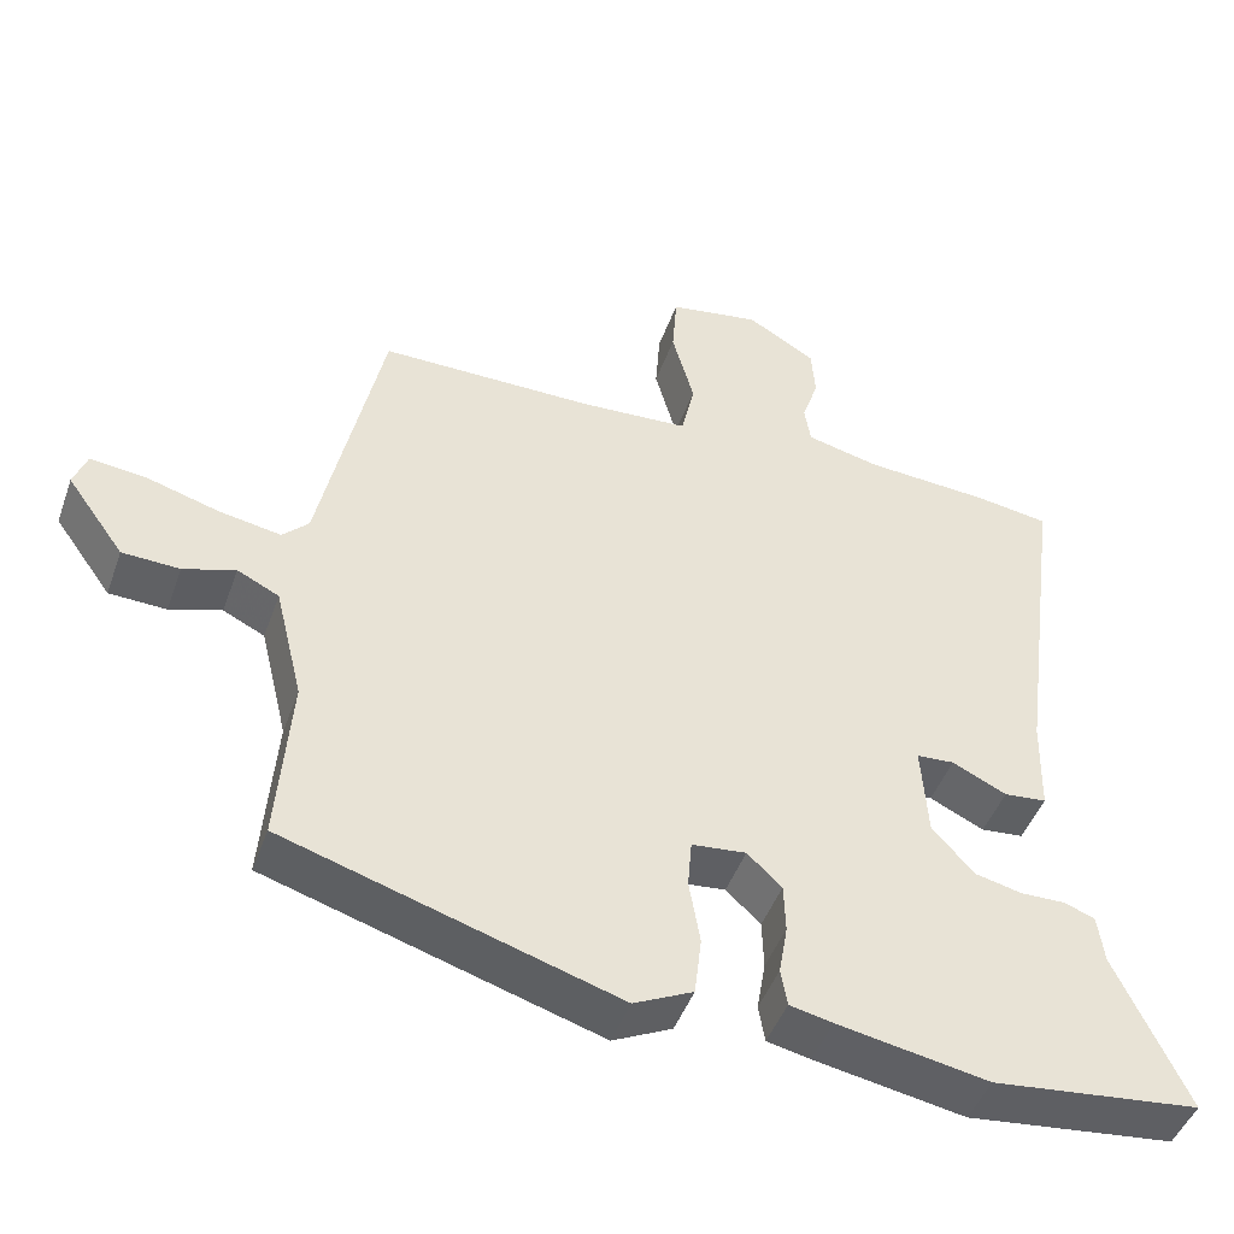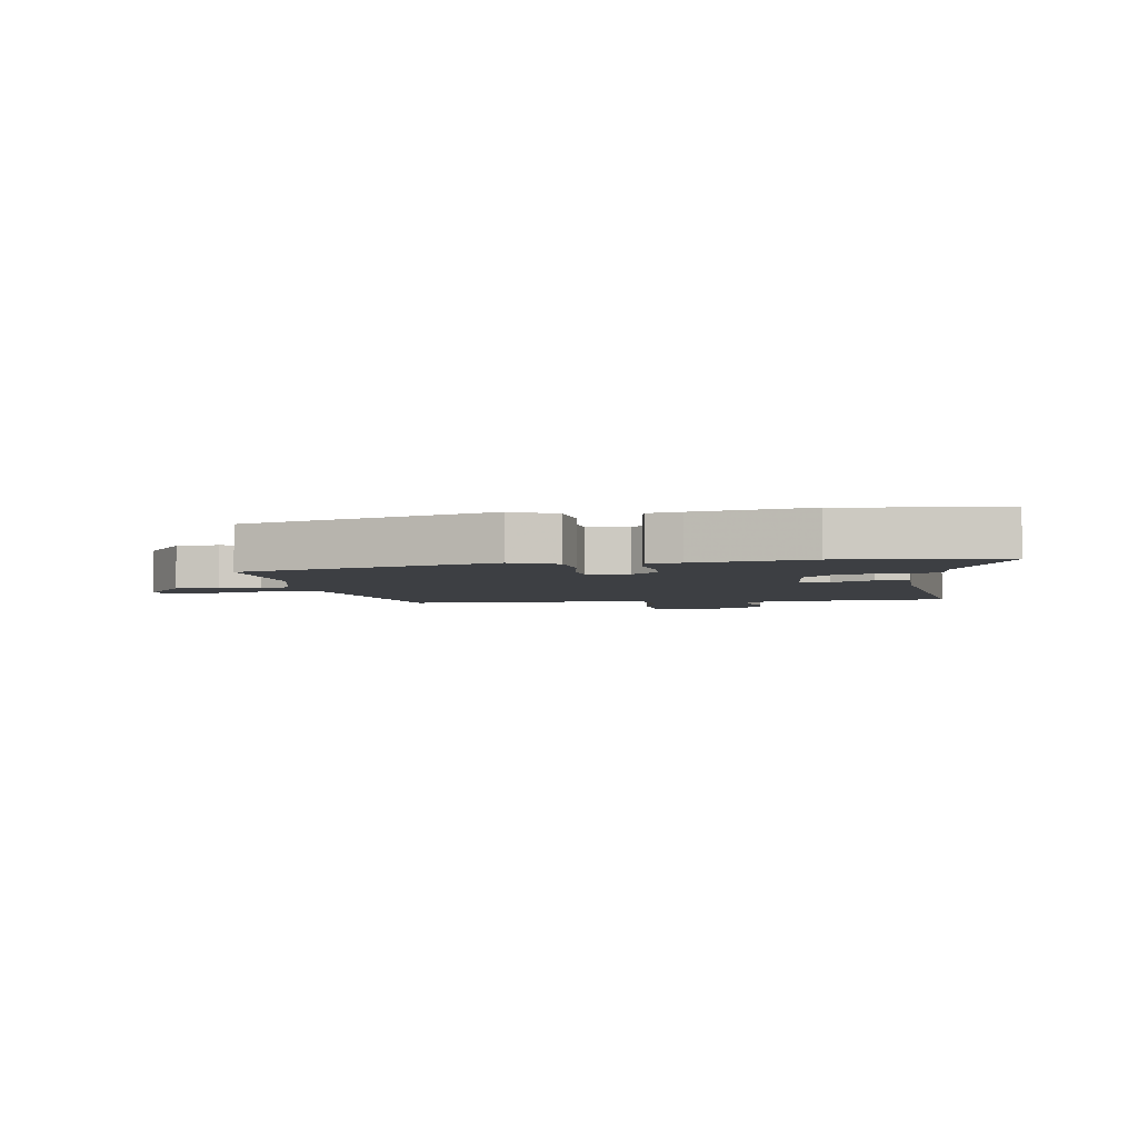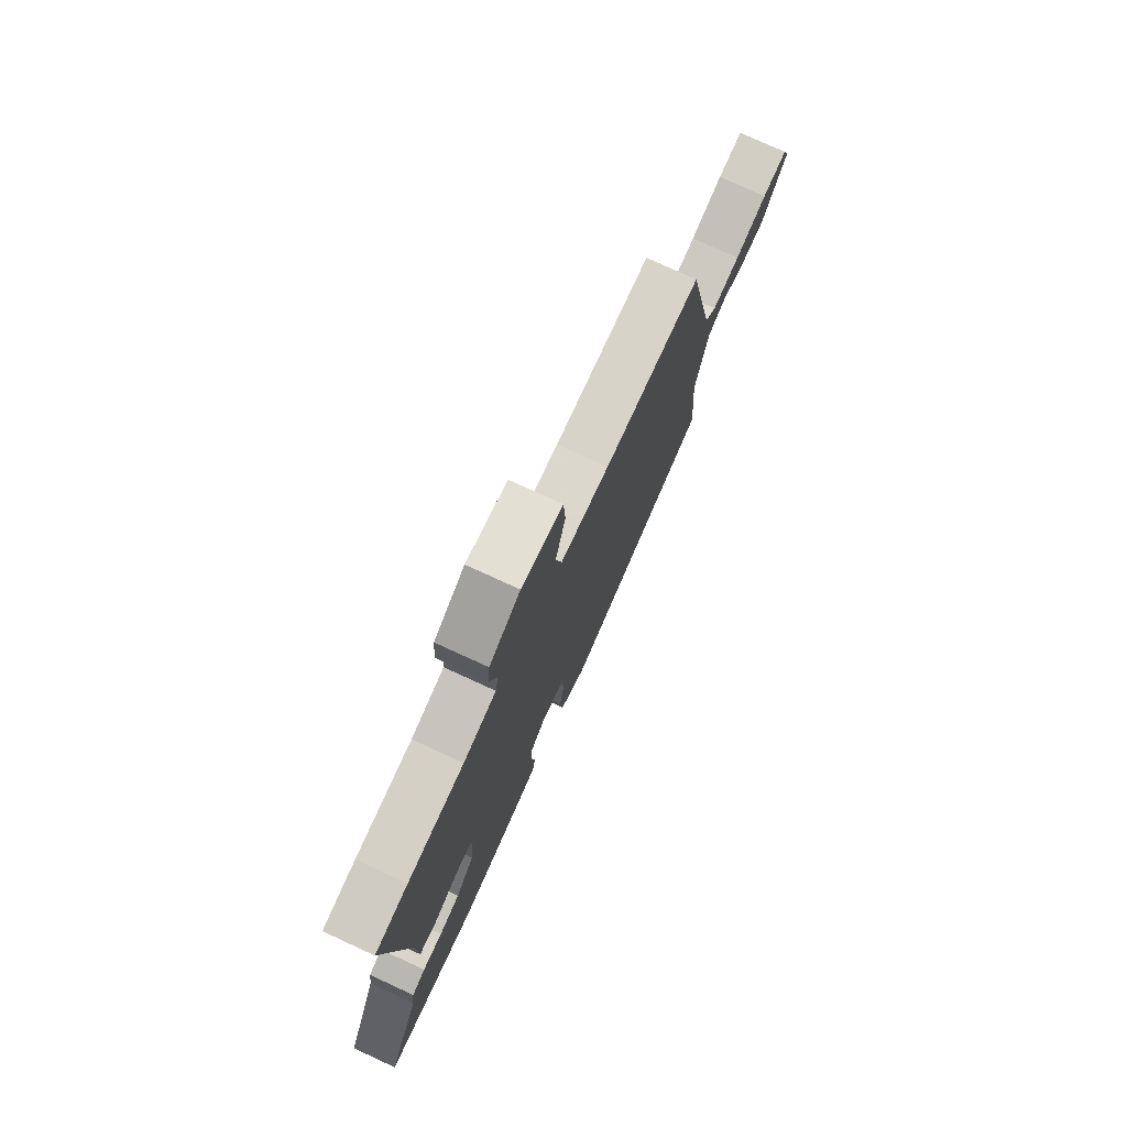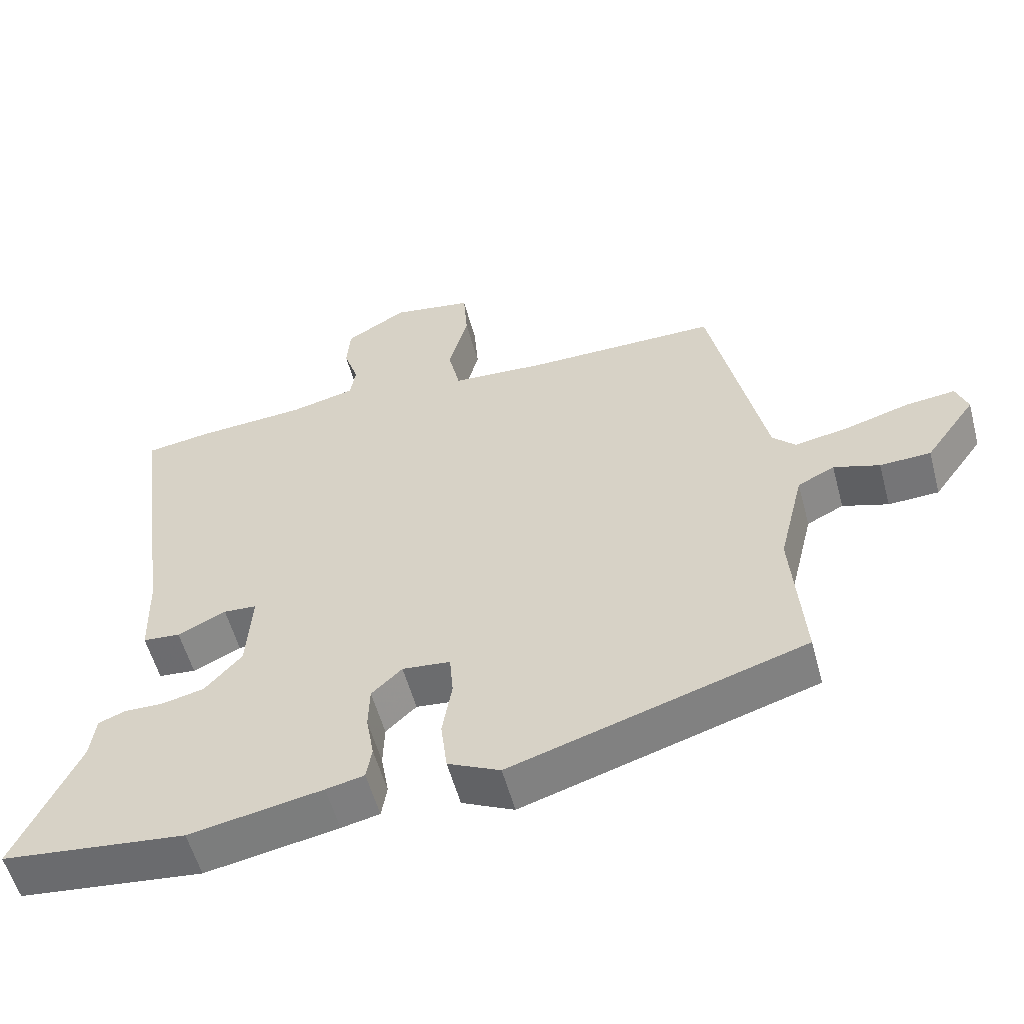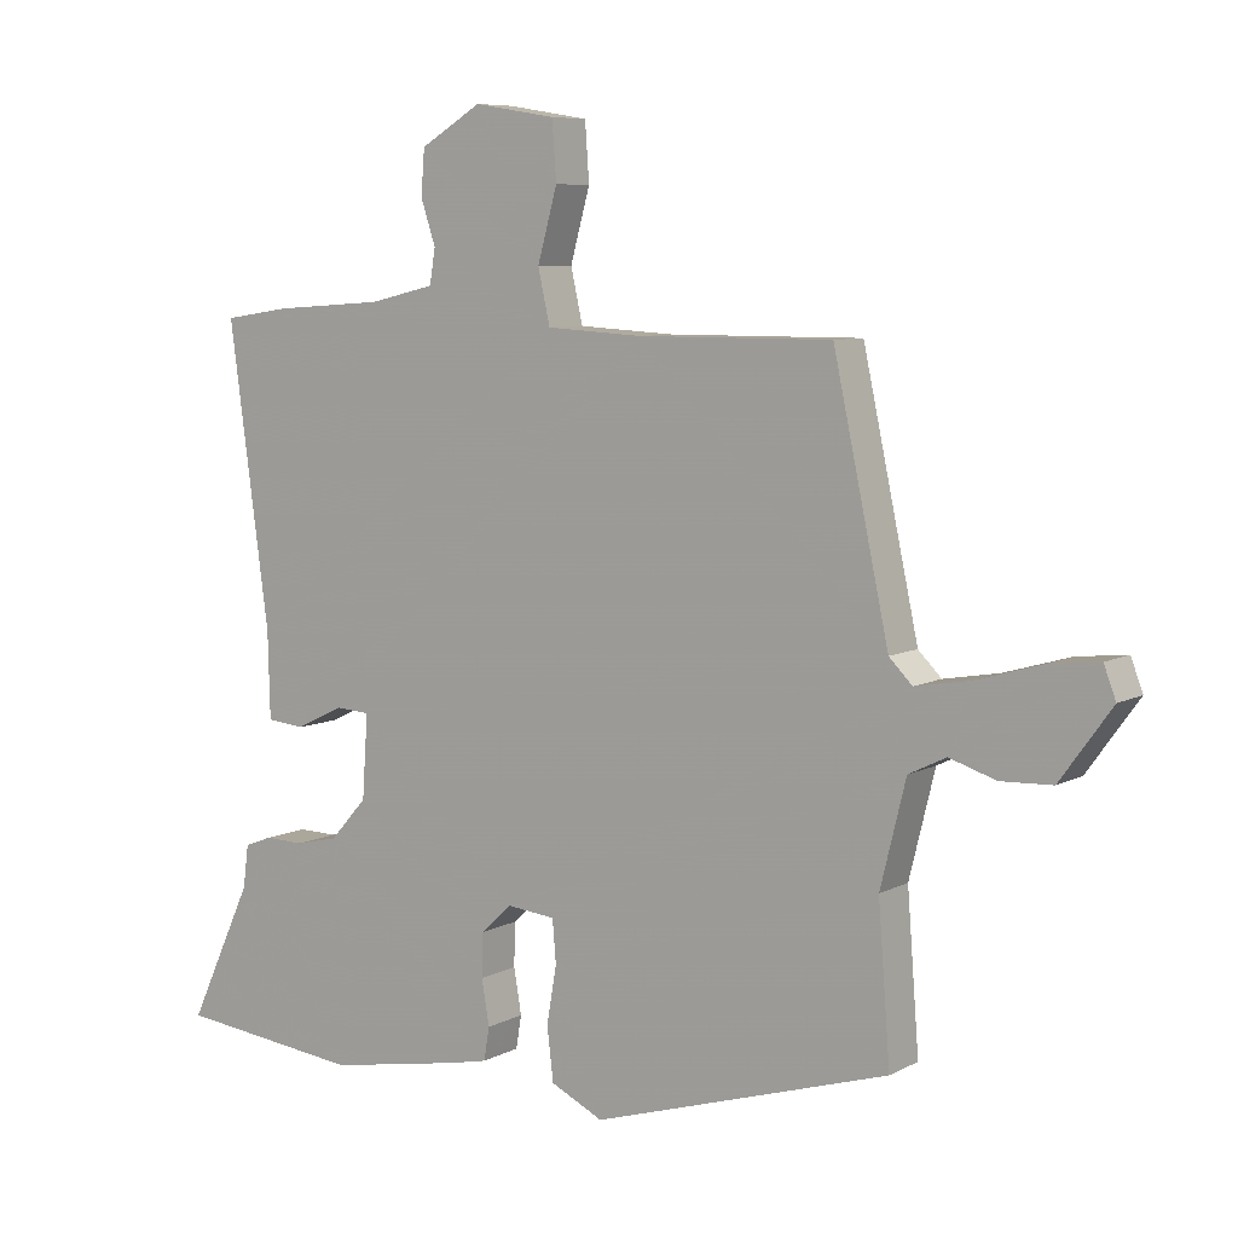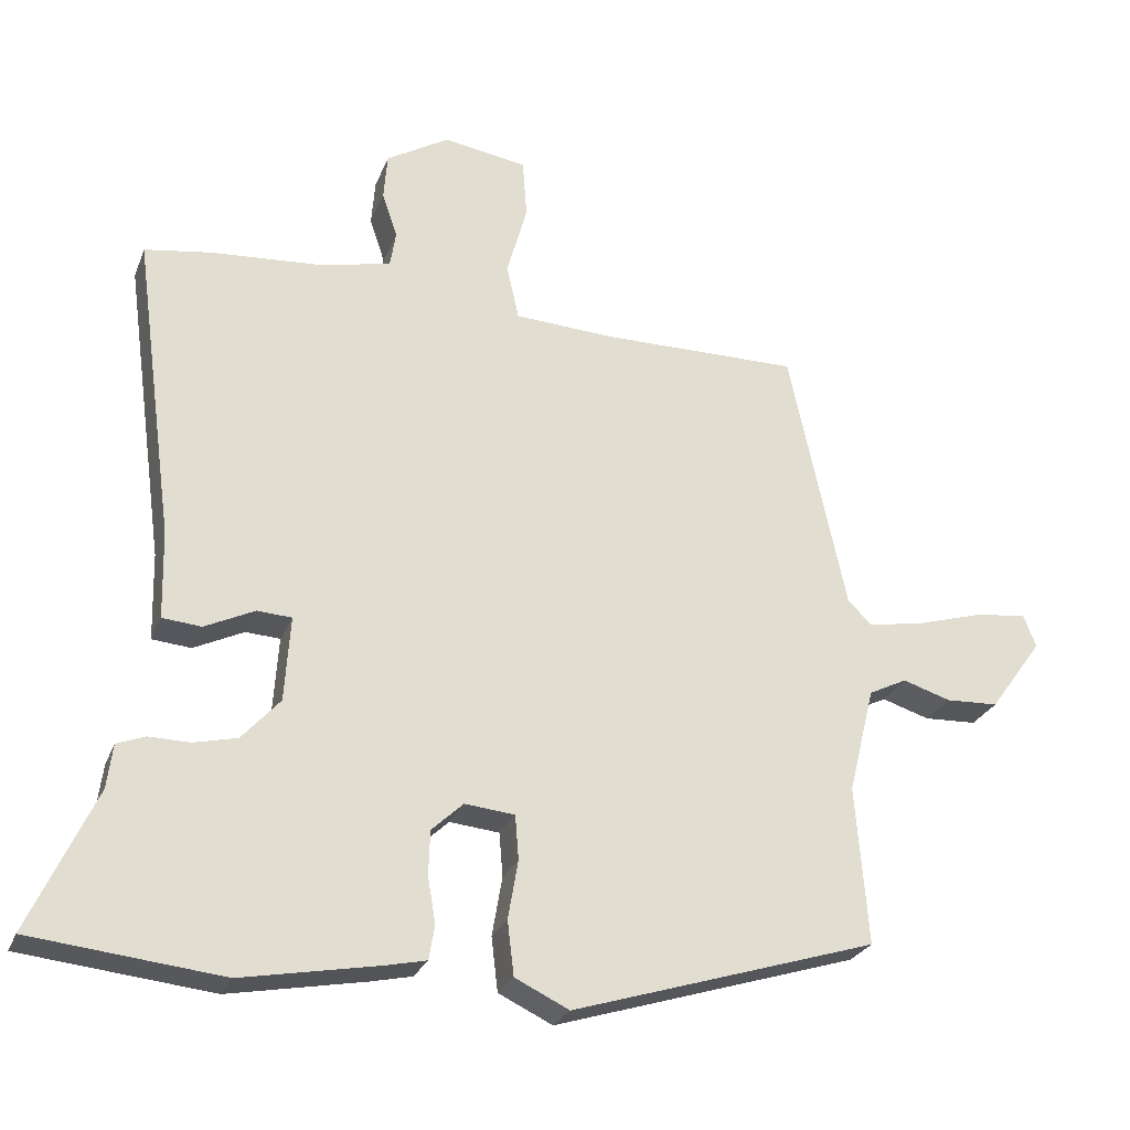
<metadata>
{"format":"obj","ext":"obj","renderer":"f3d","projection":"perspective","resolution":1024,"background":"white","views":[{"elev":-46.0,"azim":160.8,"up":"+Z"},{"elev":-3.9,"azim":-171.7,"up":"+Y"},{"elev":76.1,"azim":-65.3,"up":"+Z"},{"elev":-55.8,"azim":15.0,"up":"+Z"},{"elev":7.5,"azim":35.0,"up":"+Z"},{"elev":-26.1,"azim":-18.3,"up":"+Z"}]}
</metadata>
<code>
v 0.414 0.07 0.485
v 0.493 0.07 0.118
v 0.526 0.07 0.085
v 0.605 0.07 0.099
v 0.697 0.07 0.126
v 0.768 0.07 0.134
v 0.785 0.07 0.089
v 0.712 0.07 -0.012
v 0.639 0.07 -0.015
v 0.573 0.07 0.006
v 0.52 0.07 -0.02
v 0.484 0.07 -0.167
v 0.501 0.07 -0.386
v 0.079 0.07 -0.516
v 0.004 0.07 -0.48
v -0.005 0.07 -0.405
v 0.009 0.07 -0.323
v 0.004 0.07 -0.262
v -0.065 0.07 -0.255
v -0.109 0.07 -0.296
v -0.111 0.07 -0.358
v -0.1 0.07 -0.422
v -0.108 0.07 -0.469
v -0.163 0.07 -0.481
v -0.354 0.07 -0.516
v -0.618 0.07 -0.487
v -0.527 0.07 -0.291
v -0.519 0.07 -0.23
v -0.48 0.07 -0.215
v -0.423 0.07 -0.216
v -0.363 0.07 -0.202
v -0.31 0.07 -0.143
v -0.302 0.07 -0.025
v -0.35 0.07 -0.022
v -0.419 0.07 -0.055
v -0.473 0.07 -0.05
v -0.476 0.07 0.072
v -0.533 0.07 0.495
v -0.44 0.07 0.509
v -0.281 0.07 0.52
v -0.188 0.07 0.542
v -0.18 0.07 0.591
v -0.201 0.07 0.654
v -0.196 0.07 0.718
v -0.109 0.07 0.77
v 0.007 0.07 0.751
v 0.013 0.07 0.669
v -0.015 0.07 0.568
v 0.002 0.07 0.492
v 0.14 0.07 0.484
v 0.414 0 0.485
v 0.493 0 0.118
v 0.526 0 0.085
v 0.605 0 0.099
v 0.697 0 0.126
v 0.768 0 0.134
v 0.785 0 0.089
v 0.712 0 -0.012
v 0.639 0 -0.015
v 0.573 0 0.006
v 0.52 0 -0.02
v 0.484 0 -0.167
v 0.501 0 -0.386
v 0.079 0 -0.516
v 0.004 0 -0.48
v -0.005 0 -0.405
v 0.009 0 -0.323
v 0.004 0 -0.262
v -0.065 0 -0.255
v -0.109 0 -0.296
v -0.111 0 -0.358
v -0.1 0 -0.422
v -0.108 0 -0.469
v -0.163 0 -0.481
v -0.354 0 -0.516
v -0.618 0 -0.487
v -0.527 0 -0.291
v -0.519 0 -0.23
v -0.48 0 -0.215
v -0.423 0 -0.216
v -0.363 0 -0.202
v -0.31 0 -0.143
v -0.302 0 -0.025
v -0.35 0 -0.022
v -0.419 0 -0.055
v -0.473 0 -0.05
v -0.476 0 0.072
v -0.533 0 0.495
v -0.44 0 0.509
v -0.281 0 0.52
v -0.188 0 0.542
v -0.18 0 0.591
v -0.201 0 0.654
v -0.196 0 0.718
v -0.109 0 0.77
v 0.007 0 0.751
v 0.013 0 0.669
v -0.015 0 0.568
v 0.002 0 0.492
v 0.14 0 0.484
f 46 47 48
f 45 46 48
f 44 45 48
f 43 44 48
f 42 43 48
f 41 42 48 49
f 40 41 49
f 39 40 49
f 38 39 49
f 37 38 49
f 37 49 50
f 36 37 50
f 35 36 50
f 34 35 50
f 27 28 29 30
f 27 30 31
f 26 27 31
f 25 26 31
f 24 25 31
f 23 24 31
f 22 23 31
f 21 22 31
f 20 21 31 32
f 15 16 17
f 14 15 17
f 13 14 17
f 12 13 17
f 11 12 17 18
f 10 11 18 19
f 8 9 10
f 7 8 10
f 6 7 10
f 5 6 10
f 4 5 10
f 3 4 10 19
f 50 1 2
f 34 50 2
f 33 34 2
f 19 20 32 33
f 2 3 19 33
f 98 97 96
f 98 96 95
f 98 95 94
f 98 94 93
f 98 93 92
f 99 98 92 91
f 99 91 90
f 99 90 89
f 99 89 88
f 99 88 87
f 100 99 87
f 100 87 86
f 100 86 85
f 100 85 84
f 80 79 78 77
f 81 80 77
f 81 77 76
f 81 76 75
f 81 75 74
f 81 74 73
f 81 73 72
f 81 72 71
f 82 81 71 70
f 67 66 65
f 67 65 64
f 67 64 63
f 67 63 62
f 68 67 62 61
f 69 68 61 60
f 60 59 58
f 60 58 57
f 60 57 56
f 60 56 55
f 60 55 54
f 69 60 54 53
f 52 51 100
f 52 100 84
f 52 84 83
f 83 82 70 69
f 83 69 53 52
f 1 51 52 2
f 2 52 53 3
f 3 53 54 4
f 4 54 55 5
f 5 55 56 6
f 6 56 57 7
f 7 57 58 8
f 8 58 59 9
f 9 59 60 10
f 10 60 61 11
f 11 61 62 12
f 12 62 63 13
f 13 63 64 14
f 14 64 65 15
f 15 65 66 16
f 16 66 67 17
f 17 67 68 18
f 18 68 69 19
f 19 69 70 20
f 20 70 71 21
f 21 71 72 22
f 22 72 73 23
f 23 73 74 24
f 24 74 75 25
f 25 75 76 26
f 26 76 77 27
f 27 77 78 28
f 28 78 79 29
f 29 79 80 30
f 30 80 81 31
f 31 81 82 32
f 32 82 83 33
f 33 83 84 34
f 34 84 85 35
f 35 85 86 36
f 36 86 87 37
f 37 87 88 38
f 38 88 89 39
f 39 89 90 40
f 40 90 91 41
f 41 91 92 42
f 42 92 93 43
f 43 93 94 44
f 44 94 95 45
f 45 95 96 46
f 46 96 97 47
f 47 97 98 48
f 48 98 99 49
f 49 99 100 50
f 50 100 51 1

</code>
